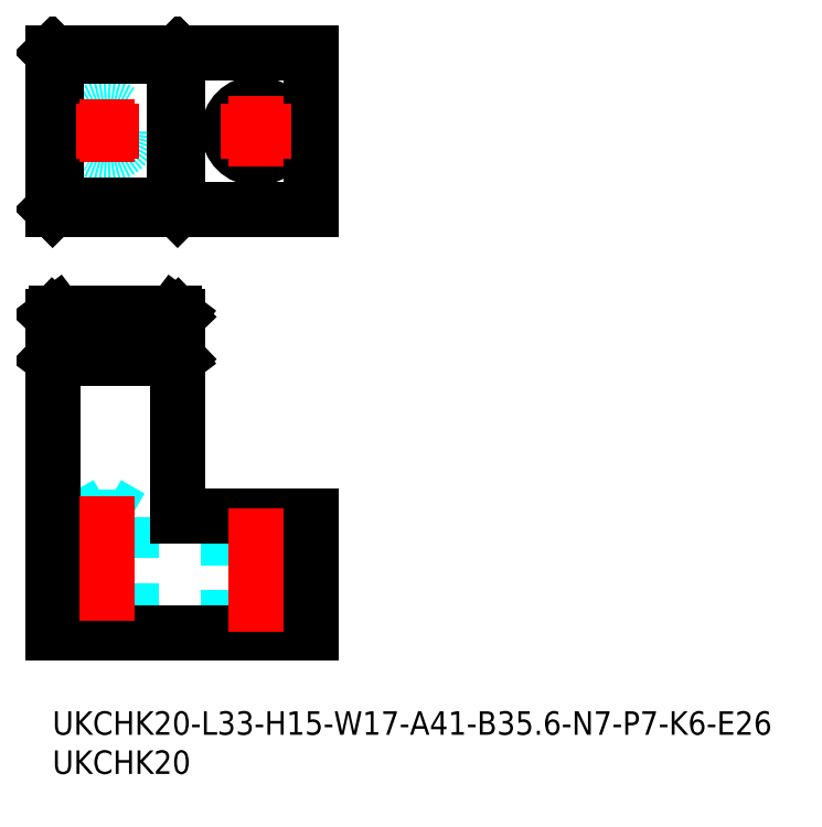
<metadata>
{"format":"dxf","ext":"dxf","renderer":"ezdxf+matplotlib","layout":"modelspace","background":"white","min_lineweight":24,"dpi":150}
</metadata>
<code>
0
SECTION
2
ENTITIES
0
CIRCLE
8
MSM_DASHED
10
7
20
74.15
30
0
40
3
0
LINE
8
MSM_CONTINUOUS
10
33
20
84.15
30
0
11
7.1e-15
21
84.15
31
0
0
CIRCLE
8
MSM_CONTINUOUS
10
26
20
74.15
30
0
40
3.5
0
LINE
8
MSM_CONTINUOUS
10
33
20
64.15
30
0
11
33
21
84.15
31
0
0
LINE
8
MSM_CONTINUOUS
10
15.98
20
84.15
30
0
11
15.5
21
83.67
31
0
0
LINE
8
MSM_CONTINUOUS
10
15.98
20
64.15
30
0
11
15.5
21
64.63
31
0
0
LINE
8
MSM_CONTINUOUS
10
16
20
64.15
30
0
11
16
21
84.15
31
0
0
LINE
8
MSM_CONTINUOUS
10
0.5
20
83.67
30
0
11
0.01905
21
84.15
31
0
0
LINE
8
MSM_CONTINUOUS
10
-7.5e-15
20
64.15
30
0
11
7.5e-15
21
84.15
31
0
0
LINE
8
MSM_CONTINUOUS
10
33
20
64.15
30
0
11
-7.1e-15
21
64.15
31
0
0
LINE
8
MSM_CONTINUOUS
10
0.01905
20
64.15
30
0
11
0.5
21
64.63
31
0
0
LINE
8
MSM_CONTINUOUS
10
15.5
20
64.63
30
0
11
15.5
21
83.67
31
0
0
LINE
8
MSM_CONTINUOUS
10
0.5
20
83.67
30
0
11
15.5
21
83.67
31
0
0
LINE
8
MSM_CONTINUOUS
10
0.5
20
64.63
30
0
11
0.5
21
83.67
31
0
0
LINE
8
MSM_CONTINUOUS
10
15.5
20
64.63
30
0
11
0.5
21
64.63
31
0
0
LINE
8
MSM_DASHED
10
0.01905
20
50.5
30
0
11
15.98
21
50.5
31
0
0
LINE
8
MSM_DASHED
10
7
20
26.5
30
0
11
4
21
24.77
31
0
0
LINE
8
MSM_DASHED
10
10
20
24.77
30
0
11
7
21
26.5
31
0
0
LINE
8
MSM_DASHED
10
10
20
24.77
30
0
11
4
21
24.77
31
0
0
LINE
8
MSM_DASHED
10
4
20
24.77
30
0
11
4
21
10
31
0
0
LINE
8
MSM_DASHED
10
10
20
10
30
0
11
10
21
24.77
31
0
0
LINE
8
MSM_DASHED
10
22.5
20
25
30
0
11
22.5
21
10
31
0
0
LINE
8
MSM_DASHED
10
29.5
20
10
30
0
11
29.5
21
25
31
0
0
LINE
8
MSM_CONTINUOUS
10
0.5
20
50.86
30
0
11
15.5
21
50.86
31
0
0
LINE
8
MSM_CONTINUOUS
10
15.5
20
45.74
30
0
11
0.5
21
45.74
31
0
0
LINE
8
MSM_CONTINUOUS
10
16
20
25
30
0
11
16
21
50.48
31
0
0
LINE
8
MSM_CONTINUOUS
10
16
20
50.48
30
0
11
15.98
21
50.5
31
0
0
LINE
8
MSM_CONTINUOUS
10
15.98
20
50.5
30
0
11
15.5
21
50.86
31
0
0
LINE
8
MSM_CONTINUOUS
10
15.5
20
45.74
30
0
11
15.5
21
50.86
31
0
0
LINE
8
MSM_CONTINUOUS
10
15.98
20
45.1
30
0
11
15.5
21
45.74
31
0
0
LINE
8
MSM_CONTINUOUS
10
0
20
50.48
30
0
11
0
21
10
31
0
0
LINE
8
MSM_CONTINUOUS
10
0
20
10
30
0
11
33
21
10
31
0
0
LINE
8
MSM_CONTINUOUS
10
33
20
25
30
0
11
16
21
25
31
0
0
LINE
8
MSM_CONTINUOUS
10
16
20
45.08
30
0
11
15.98
21
45.1
31
0
0
LINE
8
MSM_CONTINUOUS
10
15.98
20
45.1
30
0
11
0.01905
21
45.1
31
0
0
LINE
8
MSM_CONTINUOUS
10
33
20
10
30
0
11
33
21
25
31
0
0
LINE
8
MSM_CONTINUOUS
10
0.5
20
45.74
30
0
11
0.5
21
50.86
31
0
0
LINE
8
MSM_CONTINUOUS
10
0.5
20
50.86
30
0
11
0.01905
21
50.5
31
0
0
LINE
8
MSM_CONTINUOUS
10
0.01905
20
50.5
30
0
11
0
21
50.48
31
0
0
LINE
8
MSM_CONTINUOUS
10
0.01905
20
45.1
30
0
11
0
21
45.08
31
0
0
LINE
8
MSM_CONTINUOUS
10
0.01905
20
45.1
30
0
11
0.5
21
45.74
31
0
0
LINE
8
MSM_CENTER
10
26
20
26
30
0
11
26
21
9
31
0
0
LINE
8
MSM_CENTER
10
7
20
27.5
30
0
11
7
21
9
31
0
0
LINE
8
MSM_CENTER
10
7
20
78.15
30
0
11
7
21
70.15
31
0
0
LINE
8
MSM_CENTER
10
3
20
74.15
30
0
11
11
21
74.15
31
0
0
LINE
8
MSM_CENTER
10
26
20
78.65
30
0
11
26
21
69.65
31
0
0
LINE
8
MSM_CENTER
10
21.5
20
74.15
30
0
11
30.5
21
74.15
31
0
0
TEXT
8
MSM_PART_NUMBER
10
0
20
-3
30
0
40
3
1
UKCHK20-L33-H15-W17-A41-B35.6-N7-P7-K6-E26
0
TEXT
8
MSM_PART_NUMBER
10
0
20
-8
30
0
40
3
1
UKCHK20
0
ENDSEC
0
EOF

</code>
